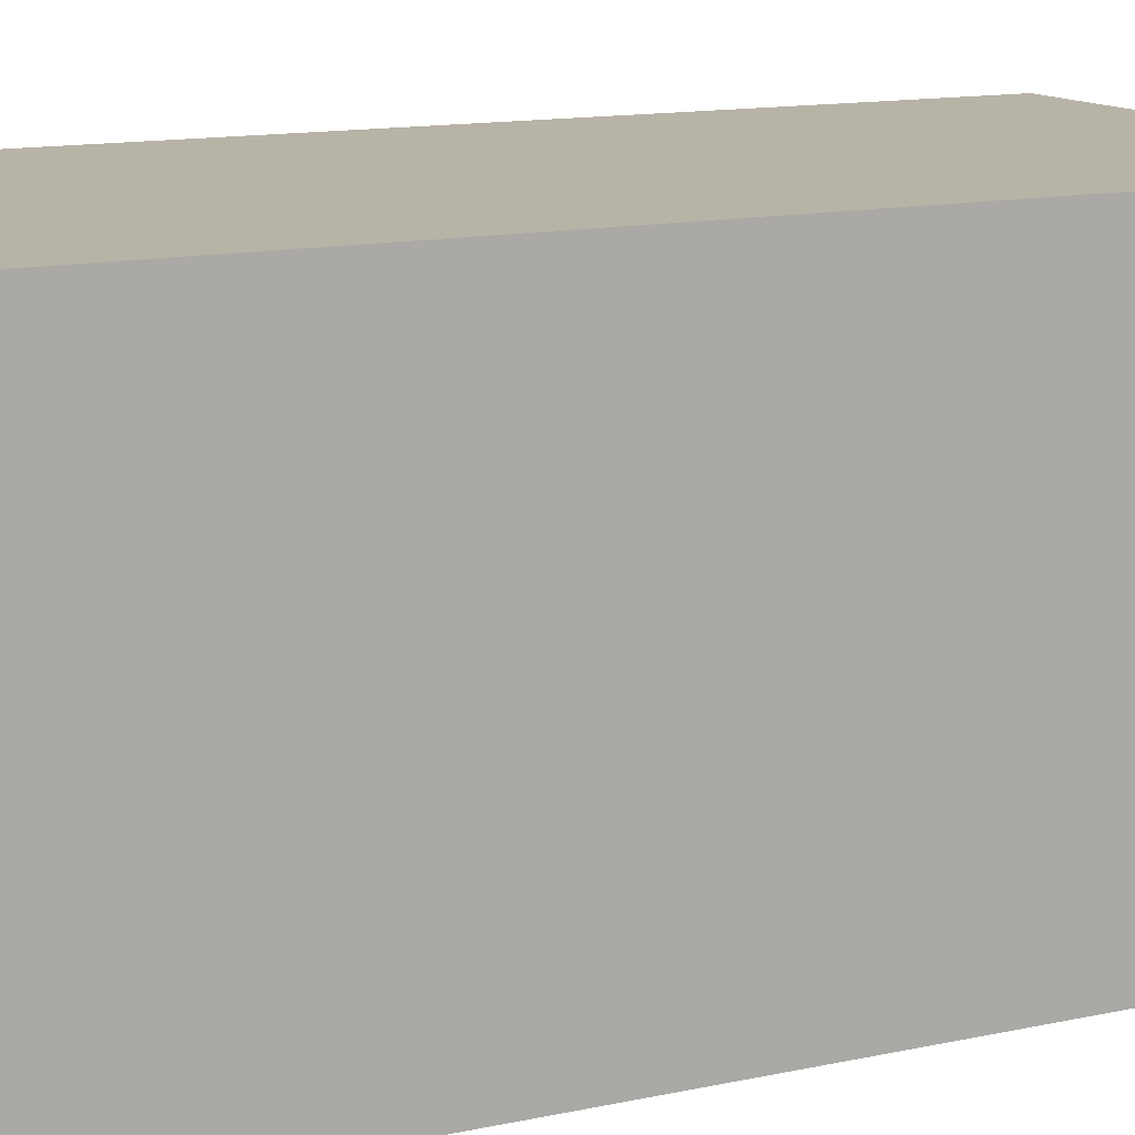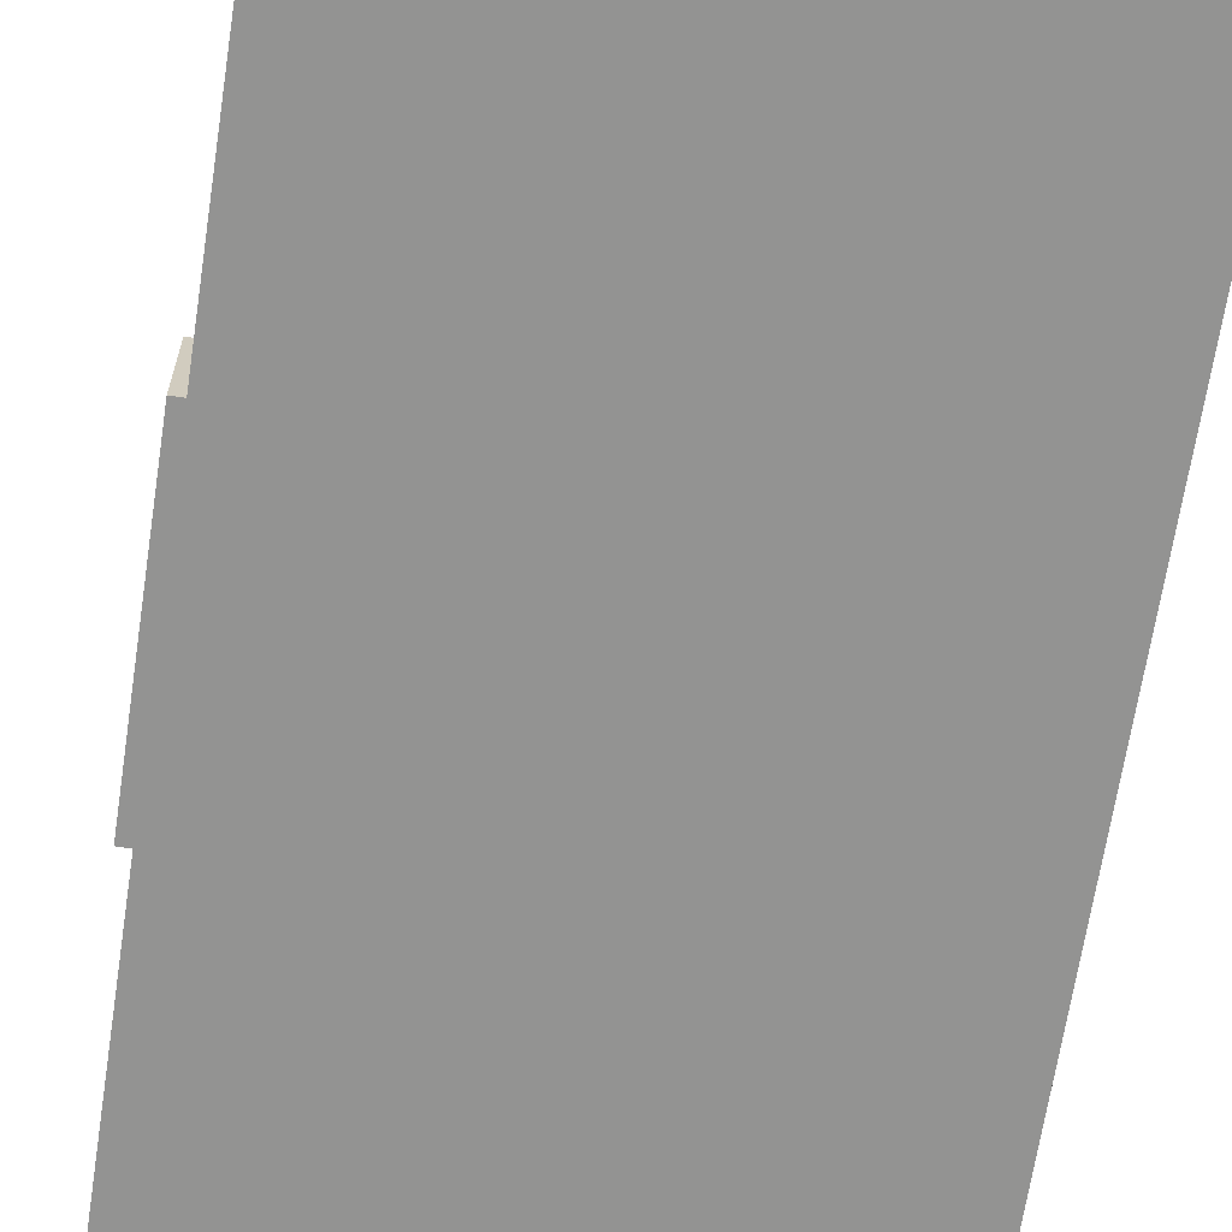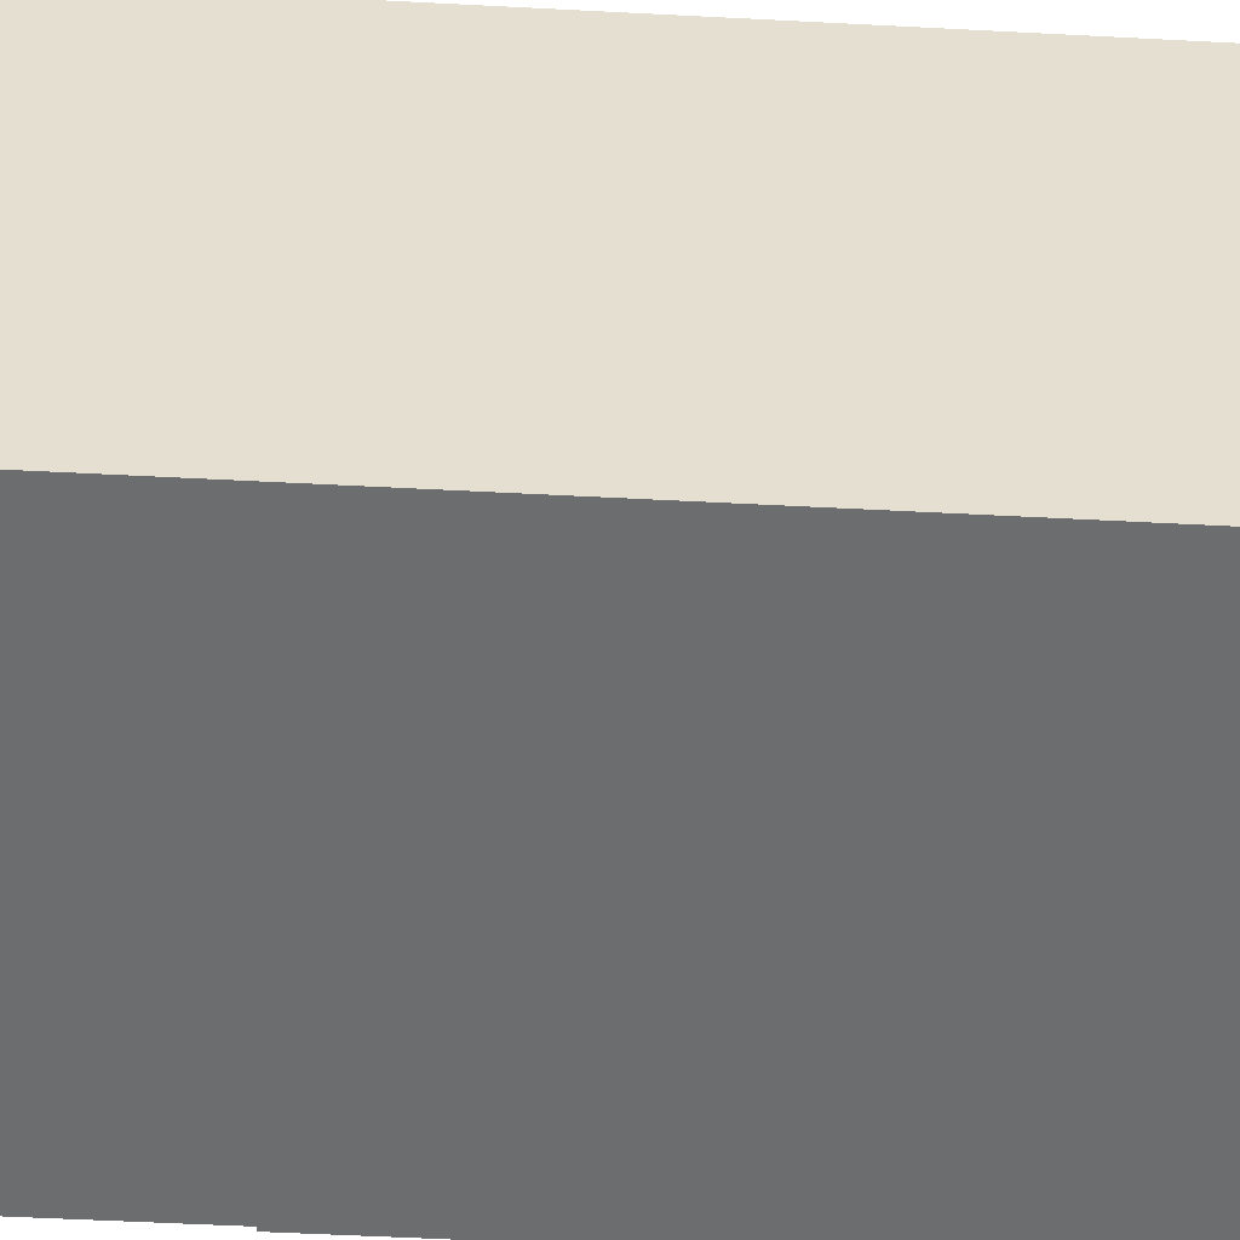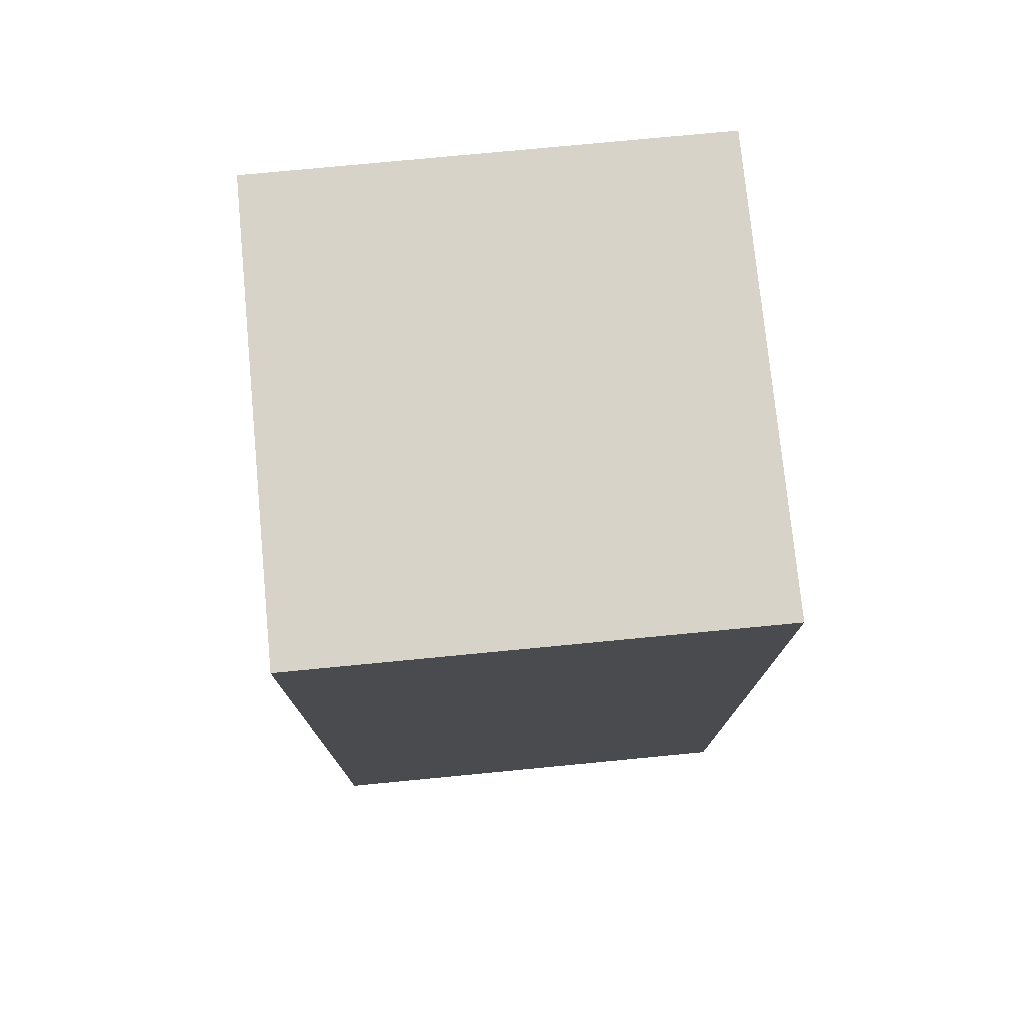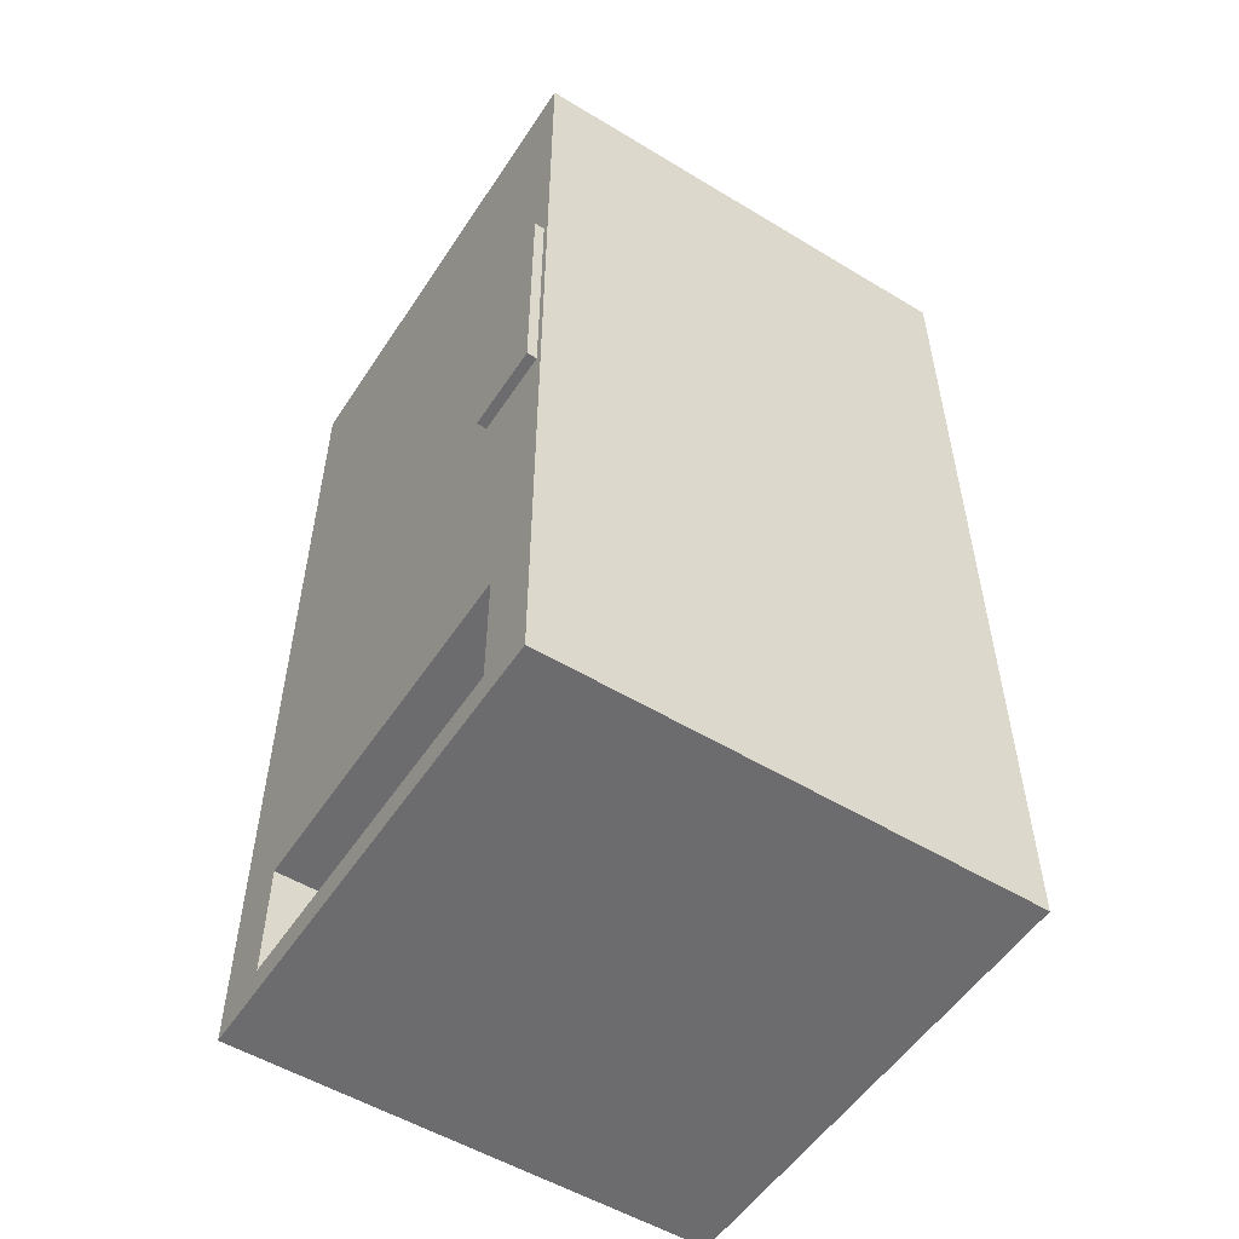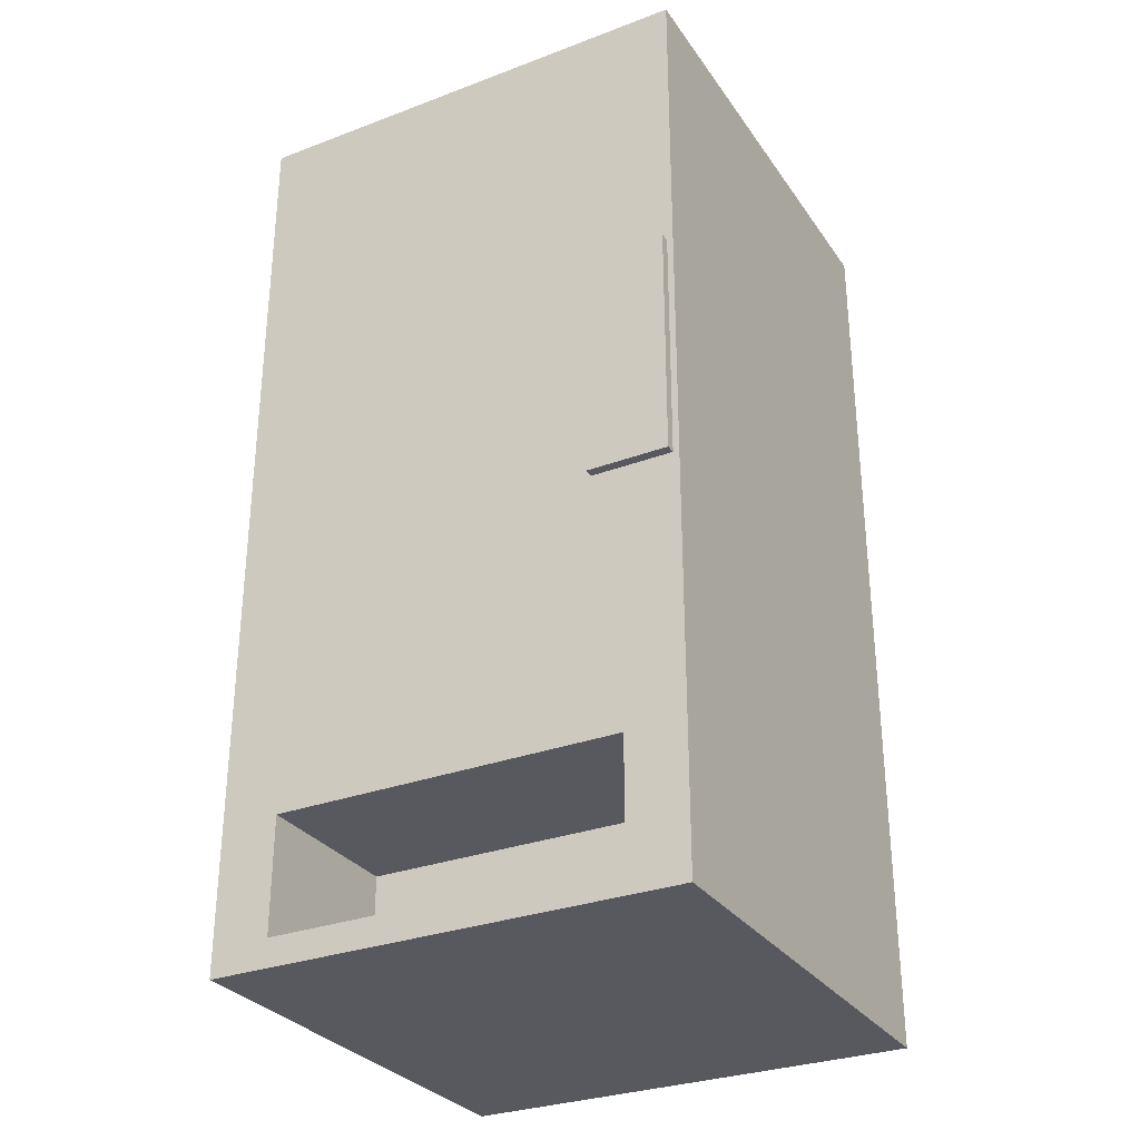
<metadata>
{"format":"obj","ext":"obj","renderer":"f3d","projection":"perspective","resolution":1024,"background":"white","views":[{"elev":12.8,"azim":-117.0,"up":"+Z"},{"elev":-66.7,"azim":171.3,"up":"+Z"},{"elev":-53.9,"azim":-93.2,"up":"+Z"},{"elev":76.1,"azim":-95.5,"up":"+Y"},{"elev":-53.8,"azim":147.2,"up":"+Y"},{"elev":-30.4,"azim":118.5,"up":"+Y"}]}
</metadata>
<code>
g default
v -50 0 50
v 50 0 50
v -50 200 50
v 50 200 50
v -50 200 -50
v 50 200 -50
v -50 0 -50
v 50 0 -50
v -50 200 37.4
v -50 200 -37.4
v 50 200 37.4
v 50 200 -37.4
v 50 0 -37.4
v 50 0 37.4
v -50 0 -37.4
v -50 0 37.4
v -50 6.006 50
v 50 6.006 50
v 50 6.006 37.4
v 50 6.006 -37.4
v 50 6.006 -50
v -50 6.006 -50
v -50 6.006 -37.4
v -50 6.006 37.4
v -50 30.93 -50
v 50 30.93 -50
v 50 30.93 -37.4
v 50 30.93 37.4
v 50 30.93 50
v -50 30.93 50
v -50 30.93 37.4
v -50 30.93 -37.4
v -50 41.79 -50
v 50 41.79 -50
v 50 41.79 -37.4
v 50 41.79 37.4
v 50 41.79 50
v -50 41.79 50
v -50 41.79 37.4
v -50 41.79 -37.4
v 14.78 30.93 -37.4
v 14.78 30.93 37.4
v 14.78 6.006 37.4
v 14.78 6.006 -37.4
v -50 0 -48.67
v 50 0 -48.67
v 50 6.006 -48.67
v 50 30.93 -48.67
v 50 41.79 -48.67
v 50 200 -48.67
v -50 200 -48.67
v -50 41.79 -48.67
v -50 30.93 -48.67
v -50 6.006 -48.67
v -50 200 -31.15
v 50 200 -31.15
v 50 41.79 -31.15
v 50 30.93 -31.15
v 14.78 30.93 -31.15
v 14.78 6.006 -31.15
v 50 6.006 -31.15
v 50 0 -31.15
v -50 0 -31.15
v -50 6.006 -31.15
v -50 30.93 -31.15
v -50 41.79 -31.15
v -50 86.93 -50
v 50 86.93 -50
v 50 86.93 -48.67
v 50 86.93 -37.4
v 50 86.93 -31.15
v 50 86.93 37.4
v 50 86.93 50
v -50 86.93 50
v -50 86.93 37.4
v -50 86.93 -31.15
v -50 86.93 -37.4
v -50 86.93 -48.67
v -50 137.6 -50
v 50 137.6 -50
v 50 137.6 -48.67
v 50 137.6 -37.4
v 50 137.6 -31.15
v 50 137.6 37.4
v 50 137.6 50
v -50 137.6 50
v -50 137.6 37.4
v -50 137.6 -31.15
v -50 137.6 -37.4
v -50 137.6 -48.67
v 52.07 137.6 -48.67
v 52.07 137.6 -37.4
v 52.07 86.93 -37.4
v 52.07 86.93 -48.67
v 52.07 137.6 -31.15
v 52.07 86.93 -31.15
g pCube24
f 17 18 29 30
f 11 9 3 4
f 25 26 21 22
f 15 13 62 63
f 41 59 60 44
f 30 31 24 17
f 18 19 28 29
f 16 14 2 1
f 45 46 13 15
f 47 48 27 20
f 10 12 50 51
f 55 56 12 10
f 53 54 23 32
f 64 65 32 23
f 1 2 18 17
f 2 14 19 18
f 20 61 62 13
f 46 47 20 13
f 22 21 8 7
f 54 45 15 23
f 63 64 23 15
f 17 24 16 1
f 33 34 26 25
f 48 49 35 27
f 35 57 58 27
f 29 28 36 37
f 30 29 37 38
f 38 39 31 30
f 65 66 40 32
f 52 53 32 40
f 67 68 34 33
f 69 70 35 49
f 70 71 57 35
f 37 36 72 73
f 38 37 73 74
f 74 75 39 38
f 76 77 40 66
f 77 78 52 40
f 27 58 59 41
f 28 19 43 42
f 60 61 20 44
f 20 27 41 44
f 7 8 46 45
f 21 47 46 8
f 26 48 47 21
f 34 49 48 26
f 68 69 49 34
f 51 50 6 5
f 33 52 78 67
f 25 53 52 33
f 22 54 53 25
f 7 45 54 22
f 11 56 55 9
f 71 72 36 57
f 58 57 36 28
f 59 58 28 42
f 60 59 42 43
f 19 61 60 43
f 62 61 19 14
f 63 62 14 16
f 24 64 63 16
f 31 65 64 24
f 39 66 65 31
f 75 76 66 39
f 79 80 68 67
f 80 81 69 68
f 91 92 93 94
f 92 95 96 93
f 83 84 72 71
f 73 72 84 85
f 74 73 85 86
f 86 87 75 74
f 87 88 76 75
f 88 89 77 76
f 89 90 78 77
f 67 78 90 79
f 5 6 80 79
f 50 81 80 6
f 12 82 81 50
f 56 83 82 12
f 11 84 83 56
f 85 84 11 4
f 86 85 4 3
f 9 87 86 3
f 55 88 87 9
f 10 89 88 55
f 51 90 89 10
f 79 90 51 5
f 81 82 92 91
f 70 69 94 93
f 69 81 91 94
f 82 83 95 92
f 83 71 96 95
f 71 70 93 96

</code>
